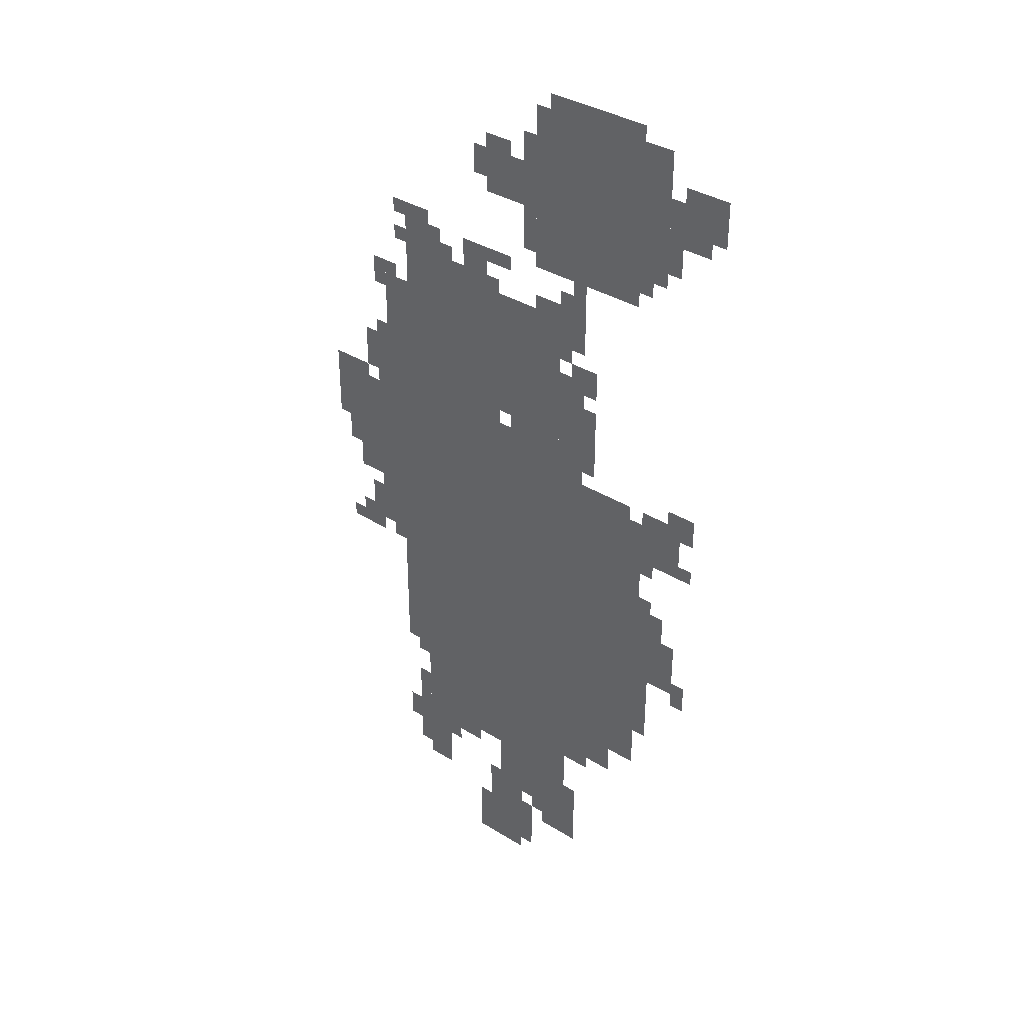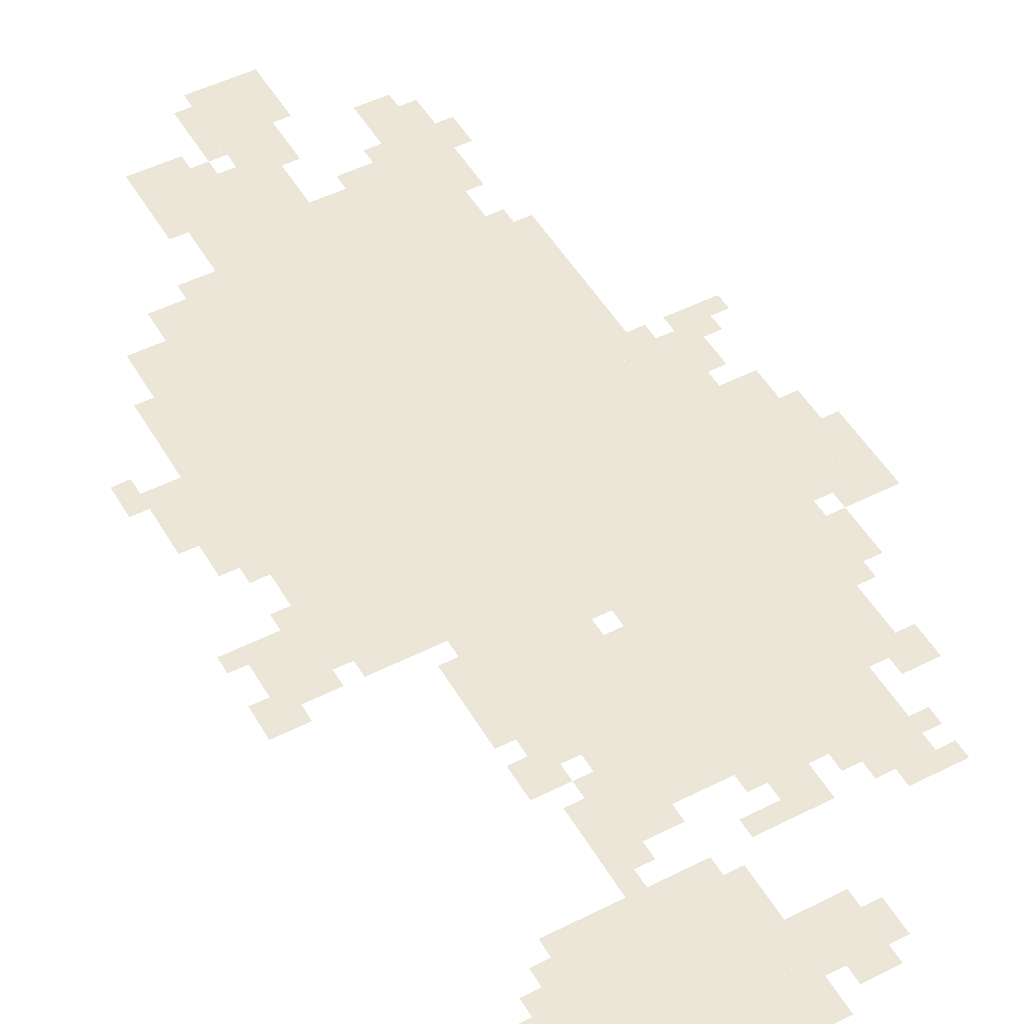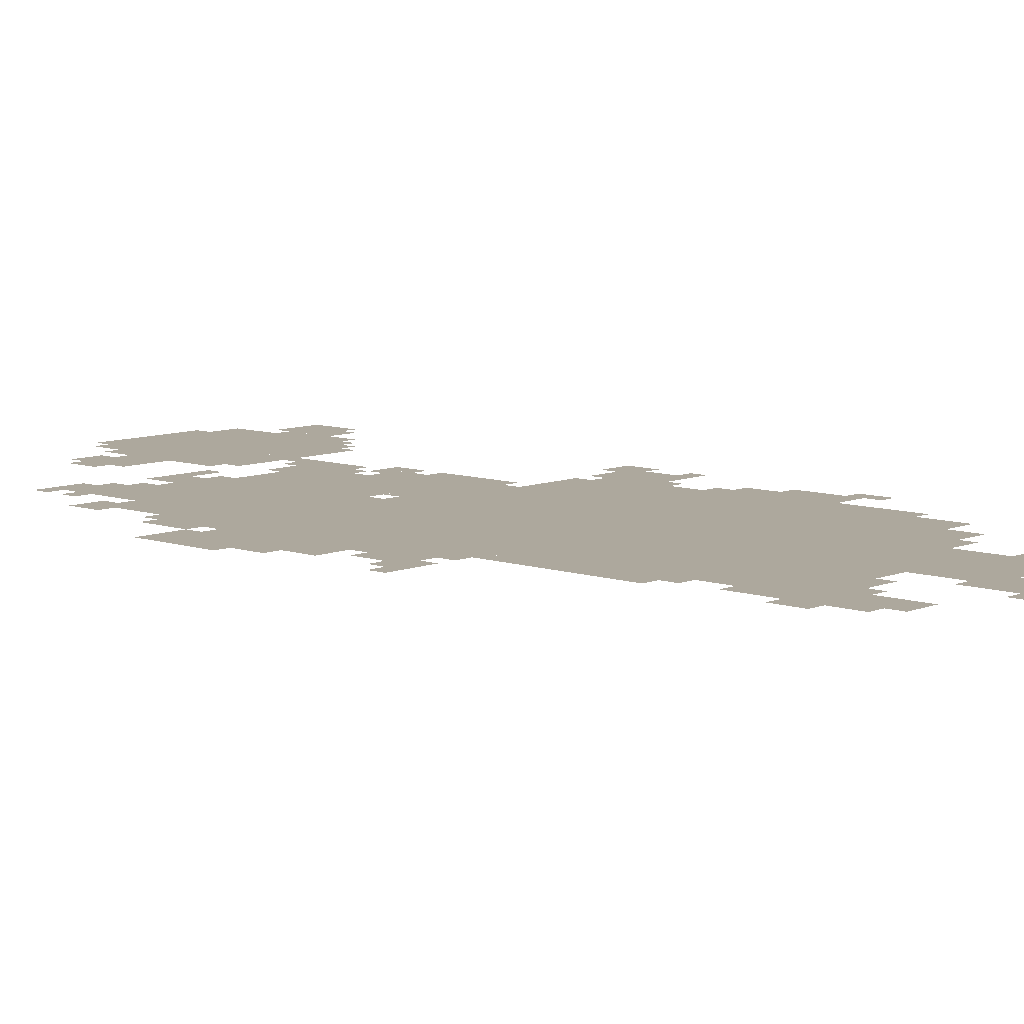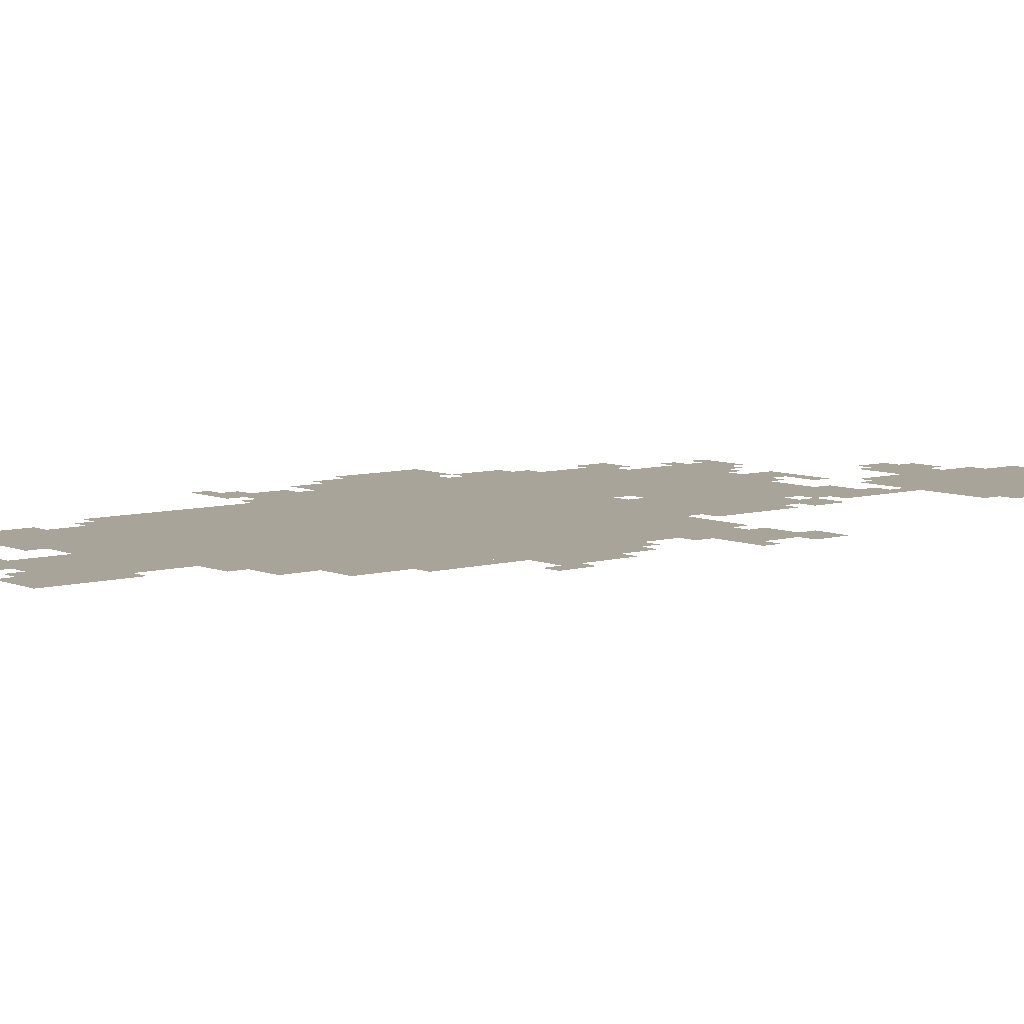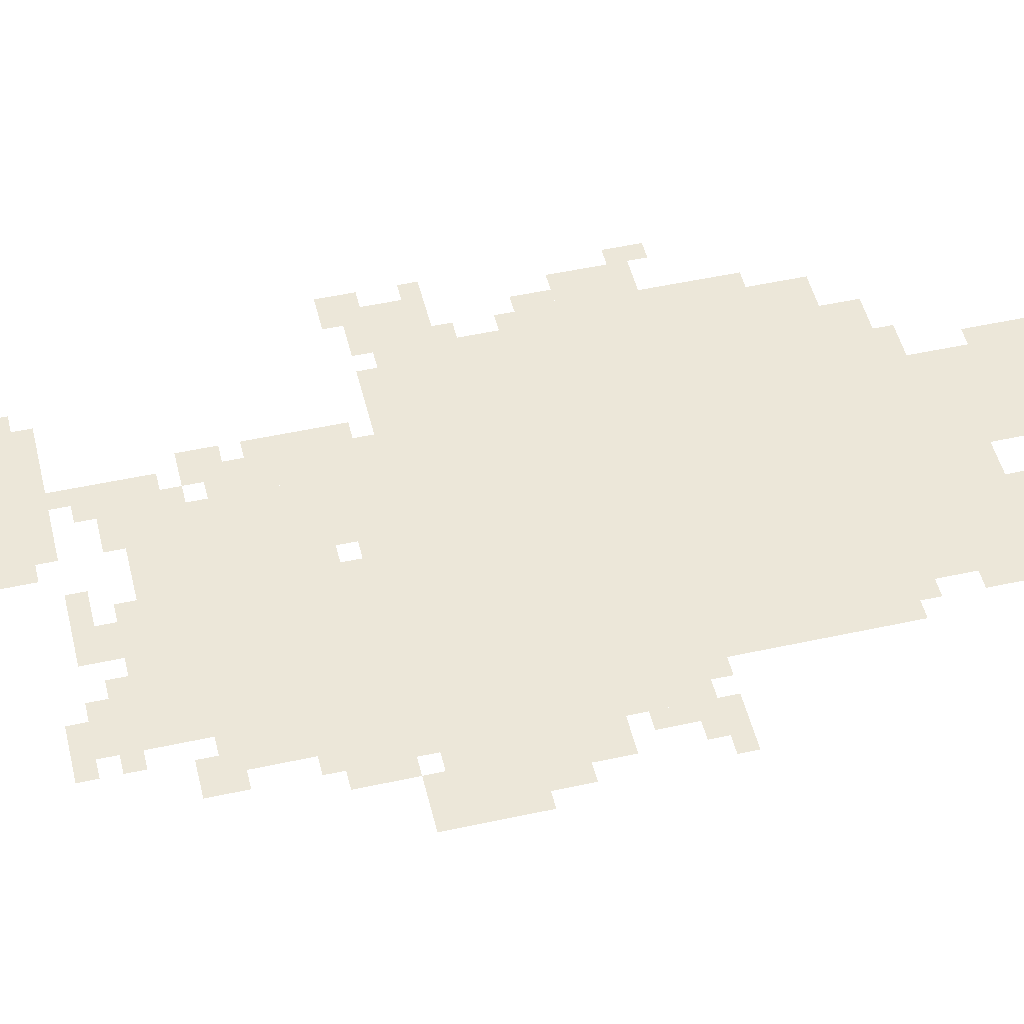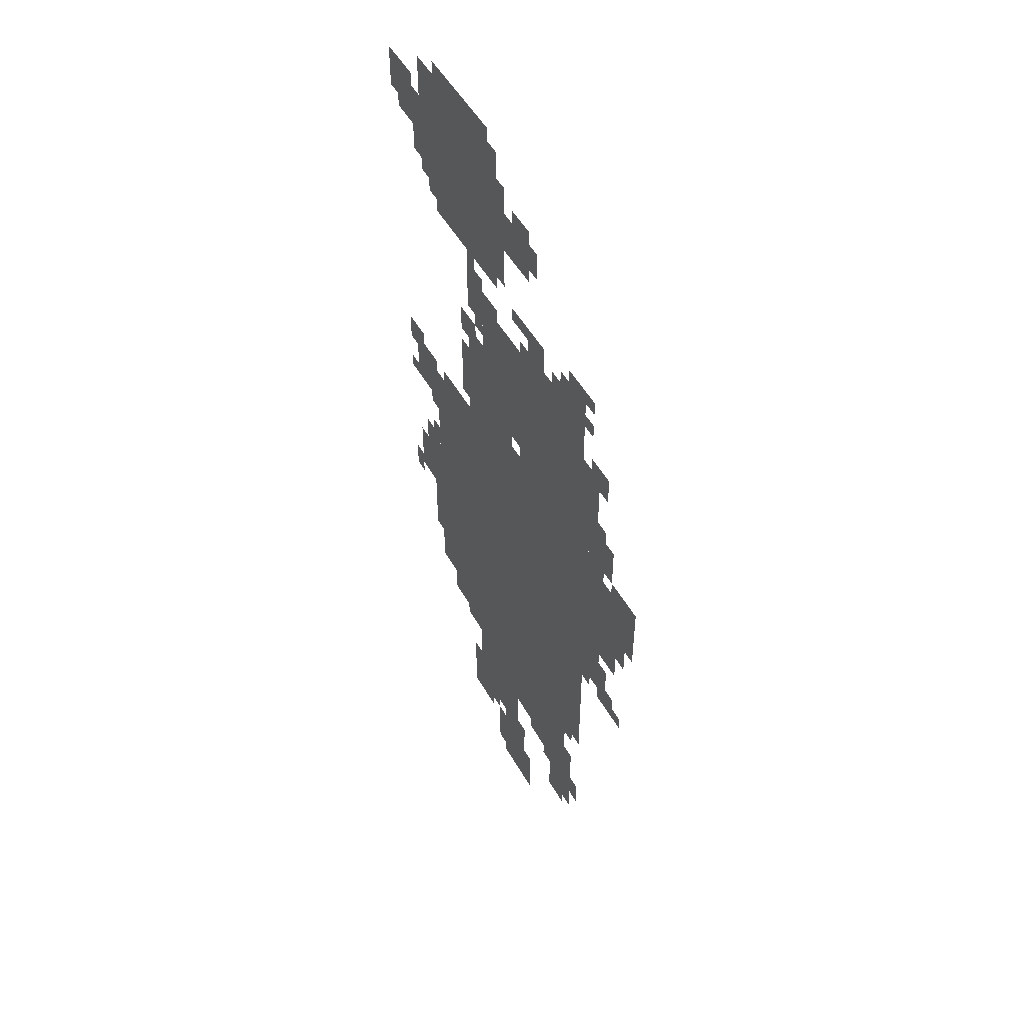
<metadata>
{"format":"obj","ext":"obj","renderer":"f3d","projection":"perspective","resolution":1024,"background":"white","views":[{"elev":36.1,"azim":39.1,"up":"+Y"},{"elev":49.5,"azim":150.8,"up":"+Z"},{"elev":8.7,"azim":-47.5,"up":"+Z"},{"elev":7.3,"azim":50.4,"up":"+Z"},{"elev":49.7,"azim":-103.6,"up":"+Z"},{"elev":51.1,"azim":-118.8,"up":"+Y"}]}
</metadata>
<code>
g mingqu_rw-mesh
v -160 799 0
v -160 1151 0
v -800 1151 0
v -800 799 0
v -160 479 0
v -160 799 0
v -800 799 0
v -800 479 0
v -384 1279 0
v -384 1567 0
v -800 1567 0
v -800 1279 0
v -128 1727 0
v -128 2015 0
v -448 2015 0
v -448 1727 0
v -352 319 0
v -352 479 0
v -576 479 0
v -576 319 0
v -576 319 0
v -576 479 0
v -768 479 0
v -768 319 0
v -608 1151 0
v -608 1247 0
v -896 1247 0
v -896 1151 0
v -320 1151 0
v -320 1247 0
v -608 1247 0
v -608 1151 0
v -352 191 0
v -352 319 0
v -544 319 0
v -544 191 0
v -480 0 0
v -480 191 0
v -576 191 0
v -576 0 0
v -64 1055 0
v -64 1183 0
v -160 1183 0
v -160 1055 0
v -832 831 0
v -832 991 0
v -896 991 0
v -896 831 0
v -832 991 0
v -832 1151 0
v -896 1151 0
v -896 991 0
v -800 831 0
v -800 1151 0
v -832 1151 0
v -832 831 0
v -800 511 0
v -800 831 0
v -832 831 0
v -832 511 0
v -704 1567 0
v -704 1663 0
v -800 1663 0
v -800 1567 0
v 0 1855 0
v 0 1951 0
v -96 1951 0
v -96 1855 0
v -224 415 0
v -224 479 0
v -352 479 0
v -352 415 0
v -320 1663 0
v -320 1727 0
v -448 1727 0
v -448 1663 0
v -64 735 0
v -64 863 0
v -128 863 0
v -128 735 0
v -192 1663 0
v -192 1727 0
v -320 1727 0
v -320 1663 0
v -320 1503 0
v -320 1631 0
v -384 1631 0
v -384 1503 0
v -800 1375 0
v -800 1503 0
v -864 1503 0
v -864 1375 0
v -896 959 0
v -896 1087 0
v -960 1087 0
v -960 959 0
v -896 1087 0
v -896 1215 0
v -960 1215 0
v -960 1087 0
v -800 1247 0
v -800 1375 0
v -864 1375 0
v -864 1247 0
v -864 1247 0
v -864 1343 0
v -928 1343 0
v -928 1247 0
v -576 1567 0
v -576 1663 0
v -640 1663 0
v -640 1567 0
v -320 127 0
v -320 191 0
v -416 191 0
v -416 127 0
v -704 159 0
v -704 255 0
v -768 255 0
v -768 159 0
v -128 767 0
v -128 959 0
v -160 959 0
v -160 767 0
v -320 1247 0
v -320 1343 0
v -384 1343 0
v -384 1247 0
v -448 1823 0
v -448 1887 0
v -544 1887 0
v -544 1823 0
v -128 575 0
v -128 767 0
v -160 767 0
v -160 575 0
v -672 255 0
v -672 319 0
v -768 319 0
v -768 255 0
v -320 1343 0
v -320 1439 0
v -384 1439 0
v -384 1343 0
v -960 1151 0
v -960 1247 0
v -1021 1247 0
v -1021 1151 0
v -768 255 0
v -768 319 0
v -832 319 0
v -832 255 0
v -192 2015 0
v -192 2047 0
v -320 2047 0
v -320 2015 0
v -960 1087 0
v -960 1151 0
v -1021 1151 0
v -1021 1087 0
v -544 1247 0
v -544 1279 0
v -672 1279 0
v -672 1247 0
v -672 1247 0
v -672 1279 0
v -800 1279 0
v -800 1247 0
v -544 1823 0
v -544 1887 0
v -608 1887 0
v -608 1823 0
v -288 1279 0
v -288 1375 0
v -320 1375 0
v -320 1279 0
v -96 1823 0
v -96 1919 0
v -128 1919 0
v -128 1823 0
v -320 2015 0
v -320 2047 0
v -416 2047 0
v -416 2015 0
v -672 1567 0
v -672 1631 0
v -704 1631 0
v -704 1567 0
v -512 1631 0
v -512 1663 0
v -576 1663 0
v -576 1631 0
v -832 1503 0
v -832 1535 0
v -896 1535 0
v -896 1503 0
v -384 1567 0
v -384 1599 0
v -448 1599 0
v -448 1567 0
v -32 1823 0
v -32 1855 0
v -96 1855 0
v -96 1823 0
v -320 223 0
v -320 287 0
v -352 287 0
v -352 223 0
v -768 351 0
v -768 415 0
v -800 415 0
v -800 351 0
v -512 1887 0
v -512 1919 0
v -576 1919 0
v -576 1887 0
v -448 1887 0
v -448 1951 0
v -480 1951 0
v -480 1887 0
v -288 383 0
v -288 415 0
v -352 415 0
v -352 383 0
v -32 703 0
v -32 767 0
v -64 767 0
v -64 703 0
v -768 191 0
v -768 255 0
v -800 255 0
v -800 191 0
v -608 287 0
v -608 319 0
v -672 319 0
v -672 287 0
v -928 799 0
v -928 863 0
v -960 863 0
v -960 799 0
v -32 1151 0
v -32 1215 0
v -64 1215 0
v -64 1151 0
v -288 1407 0
v -288 1471 0
v -320 1471 0
v -320 1407 0
v -96 863 0
v -96 927 0
v -128 927 0
v -128 863 0
v -960 1023 0
v -960 1087 0
v -992 1087 0
v -992 1023 0
v -256 1151 0
v -256 1183 0
v -320 1183 0
v -320 1151 0
v -192 1151 0
v -192 1183 0
v -256 1183 0
v -256 1151 0
v -896 799 0
v -896 863 0
v -928 863 0
v -928 799 0
v -896 863 0
v -896 927 0
v -928 927 0
v -928 863 0
v -448 1247 0
v -448 1279 0
v -512 1279 0
v -512 1247 0
v -448 1759 0
v -448 1823 0
v -480 1823 0
v -480 1759 0
v -96 1759 0
v -96 1823 0
v -128 1823 0
v -128 1759 0
v -384 1247 0
v -384 1279 0
v -448 1279 0
v -448 1247 0
v -448 1695 0
v -448 1759 0
v -480 1759 0
v -480 1695 0
v -448 95 0
v -448 159 0
v -480 159 0
v -480 95 0
v -480 1791 0
v -480 1823 0
v -544 1823 0
v -544 1791 0
v -288 1215 0
v -288 1279 0
v -320 1279 0
v -320 1215 0
v -736 1663 0
v -736 1695 0
v -800 1695 0
v -800 1663 0
v -576 63 0
v -576 127 0
v -608 127 0
v -608 63 0
v -448 31 0
v -448 95 0
v -480 95 0
v -480 31 0
v -576 0 0
v -576 63 0
v -608 63 0
v -608 0 0
v -64 1183 0
v -64 1215 0
v -96 1215 0
v -96 1183 0
v -32 1055 0
v -32 1087 0
v -64 1087 0
v -64 1055 0
v -320 1439 0
v -320 1471 0
v -352 1471 0
v -352 1439 0
v -864 1343 0
v -864 1375 0
v -896 1375 0
v -896 1343 0
v -928 1215 0
v -928 1247 0
v -960 1247 0
v -960 1215 0
v -544 191 0
v -544 223 0
v -576 223 0
v -576 191 0
v -960 799 0
v -960 831 0
v -992 831 0
v -992 799 0
v -416 159 0
v -416 191 0
v -448 191 0
v -448 159 0
v -128 1023 0
v -128 1055 0
v -160 1055 0
v -160 1023 0
v -832 799 0
v -832 831 0
v -864 831 0
v -864 799 0
v -864 1471 0
v -864 1503 0
v -896 1503 0
v -896 1471 0
v -800 1663 0
v -800 1695 0
v -832 1695 0
v -832 1663 0
v -160 1695 0
v -160 1727 0
v -192 1727 0
v -192 1695 0
v -544 1791 0
v -544 1823 0
v -576 1823 0
v -576 1791 0
v -768 319 0
v -768 351 0
v -800 351 0
v -800 319 0
v -320 191 0
v -320 223 0
v -352 223 0
v -352 191 0
v -640 1567 0
v -640 1599 0
v -672 1599 0
v -672 1567 0
v -352 1471 0
v -352 1503 0
v -384 1503 0
v -384 1471 0
v -544 1567 0
v -544 1599 0
v -576 1599 0
v -576 1567 0
v -320 1631 0
v -320 1663 0
v -352 1663 0
v -352 1631 0
v -800 1599 0
v -800 1631 0
v -832 1631 0
v -832 1599 0
g mingqu_rw-mesh_0
f 3 2 1
f 1 4 3
f 7 6 5
f 5 8 7
f 11 10 9
f 9 12 11
f 15 14 13
f 13 16 15
f 19 18 17
f 17 20 19
f 23 22 21
f 21 24 23
f 27 26 25
f 25 28 27
f 31 30 29
f 29 32 31
f 35 34 33
f 33 36 35
f 39 38 37
f 37 40 39
f 43 42 41
f 41 44 43
f 47 46 45
f 45 48 47
f 51 50 49
f 49 52 51
f 55 54 53
f 53 56 55
f 59 58 57
f 57 60 59
f 63 62 61
f 61 64 63
f 67 66 65
f 65 68 67
f 71 70 69
f 69 72 71
f 75 74 73
f 73 76 75
f 79 78 77
f 77 80 79
f 83 82 81
f 81 84 83
f 87 86 85
f 85 88 87
f 91 90 89
f 89 92 91
f 95 94 93
f 93 96 95
f 99 98 97
f 97 100 99
f 103 102 101
f 101 104 103
f 107 106 105
f 105 108 107
f 111 110 109
f 109 112 111
f 115 114 113
f 113 116 115
f 119 118 117
f 117 120 119
f 123 122 121
f 121 124 123
f 127 126 125
f 125 128 127
f 131 130 129
f 129 132 131
f 135 134 133
f 133 136 135
f 139 138 137
f 137 140 139
f 143 142 141
f 141 144 143
f 147 146 145
f 145 148 147
f 151 150 149
f 149 152 151
f 155 154 153
f 153 156 155
f 159 158 157
f 157 160 159
f 163 162 161
f 161 164 163
f 167 166 165
f 165 168 167
f 171 170 169
f 169 172 171
f 175 174 173
f 173 176 175
f 179 178 177
f 177 180 179
f 183 182 181
f 181 184 183
f 187 186 185
f 185 188 187
f 191 190 189
f 189 192 191
f 195 194 193
f 193 196 195
f 199 198 197
f 197 200 199
f 203 202 201
f 201 204 203
f 207 206 205
f 205 208 207
f 211 210 209
f 209 212 211
f 215 214 213
f 213 216 215
f 219 218 217
f 217 220 219
f 223 222 221
f 221 224 223
f 227 226 225
f 225 228 227
f 231 230 229
f 229 232 231
f 235 234 233
f 233 236 235
f 239 238 237
f 237 240 239
f 243 242 241
f 241 244 243
f 247 246 245
f 245 248 247
f 251 250 249
f 249 252 251
f 255 254 253
f 253 256 255
f 259 258 257
f 257 260 259
f 263 262 261
f 261 264 263
f 267 266 265
f 265 268 267
f 271 270 269
f 269 272 271
f 275 274 273
f 273 276 275
f 279 278 277
f 277 280 279
f 283 282 281
f 281 284 283
f 287 286 285
f 285 288 287
f 291 290 289
f 289 292 291
f 295 294 293
f 293 296 295
f 299 298 297
f 297 300 299
f 303 302 301
f 301 304 303
f 307 306 305
f 305 308 307
f 311 310 309
f 309 312 311
f 315 314 313
f 313 316 315
f 319 318 317
f 317 320 319
f 323 322 321
f 321 324 323
f 327 326 325
f 325 328 327
f 331 330 329
f 329 332 331
f 335 334 333
f 333 336 335
f 339 338 337
f 337 340 339
f 343 342 341
f 341 344 343
f 347 346 345
f 345 348 347
f 351 350 349
f 349 352 351
f 355 354 353
f 353 356 355
f 359 358 357
f 357 360 359
f 363 362 361
f 361 364 363
f 367 366 365
f 365 368 367
f 371 370 369
f 369 372 371
f 375 374 373
f 373 376 375
f 379 378 377
f 377 380 379
f 383 382 381
f 381 384 383
f 387 386 385
f 385 388 387
f 391 390 389
f 389 392 391
f 395 394 393
f 393 396 395
f 399 398 397
f 397 400 399
f 403 402 401
f 401 404 403

</code>
